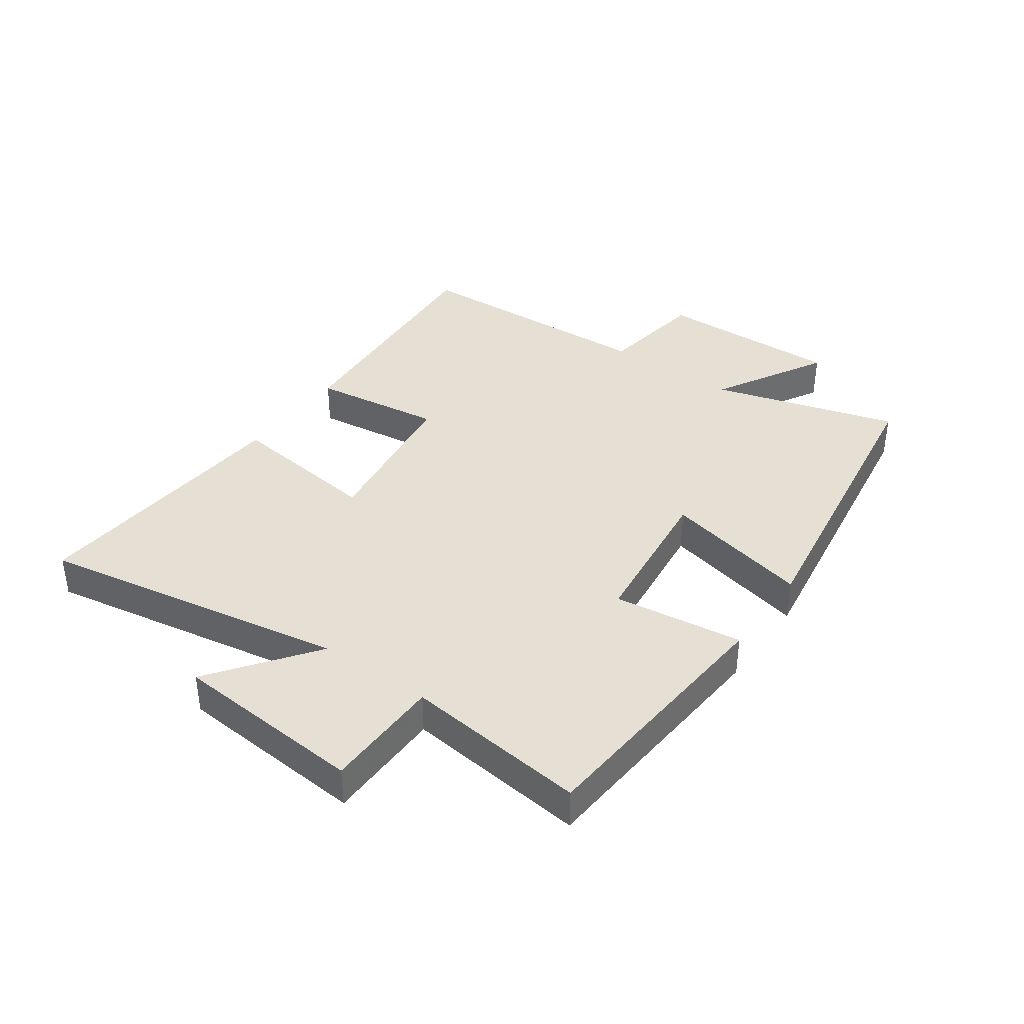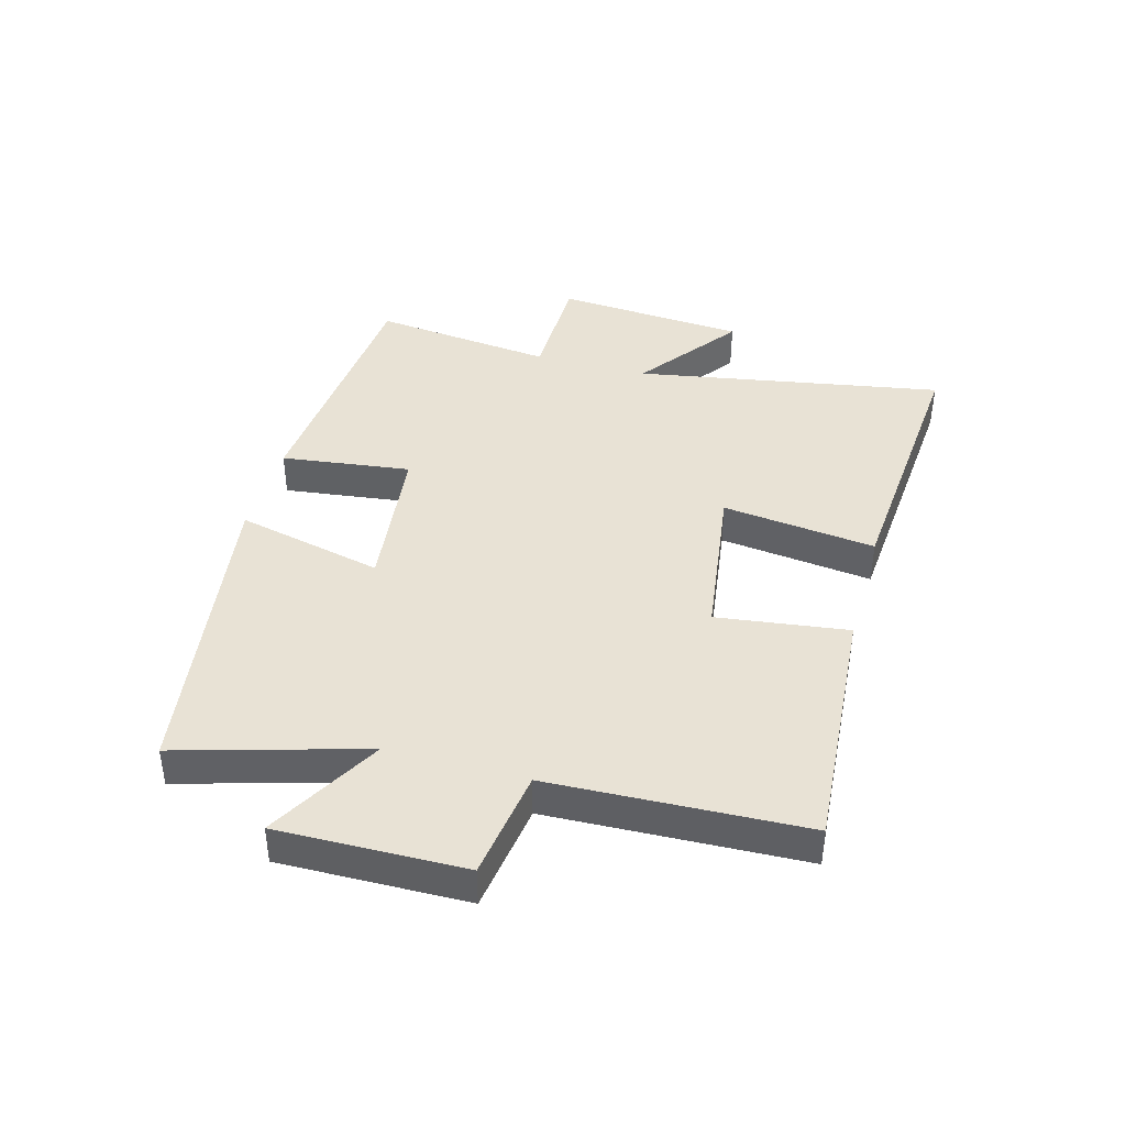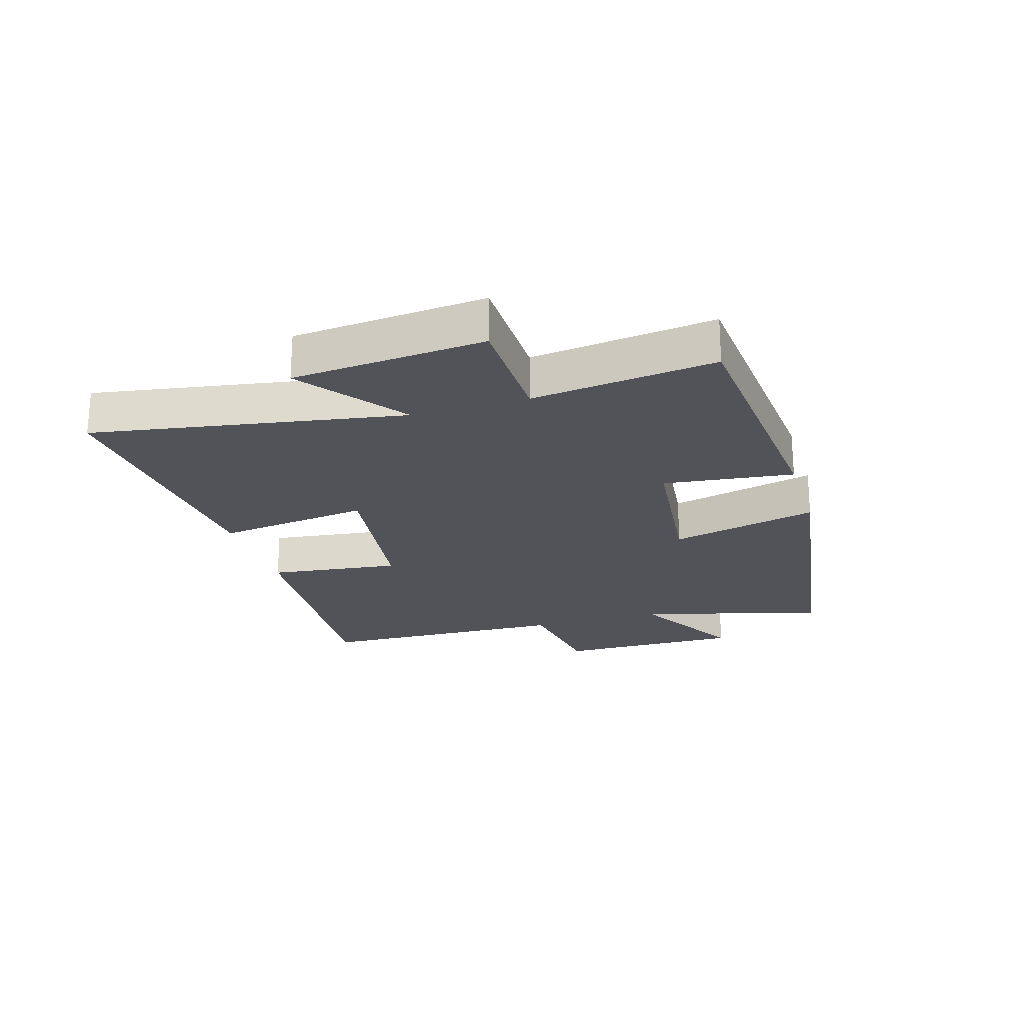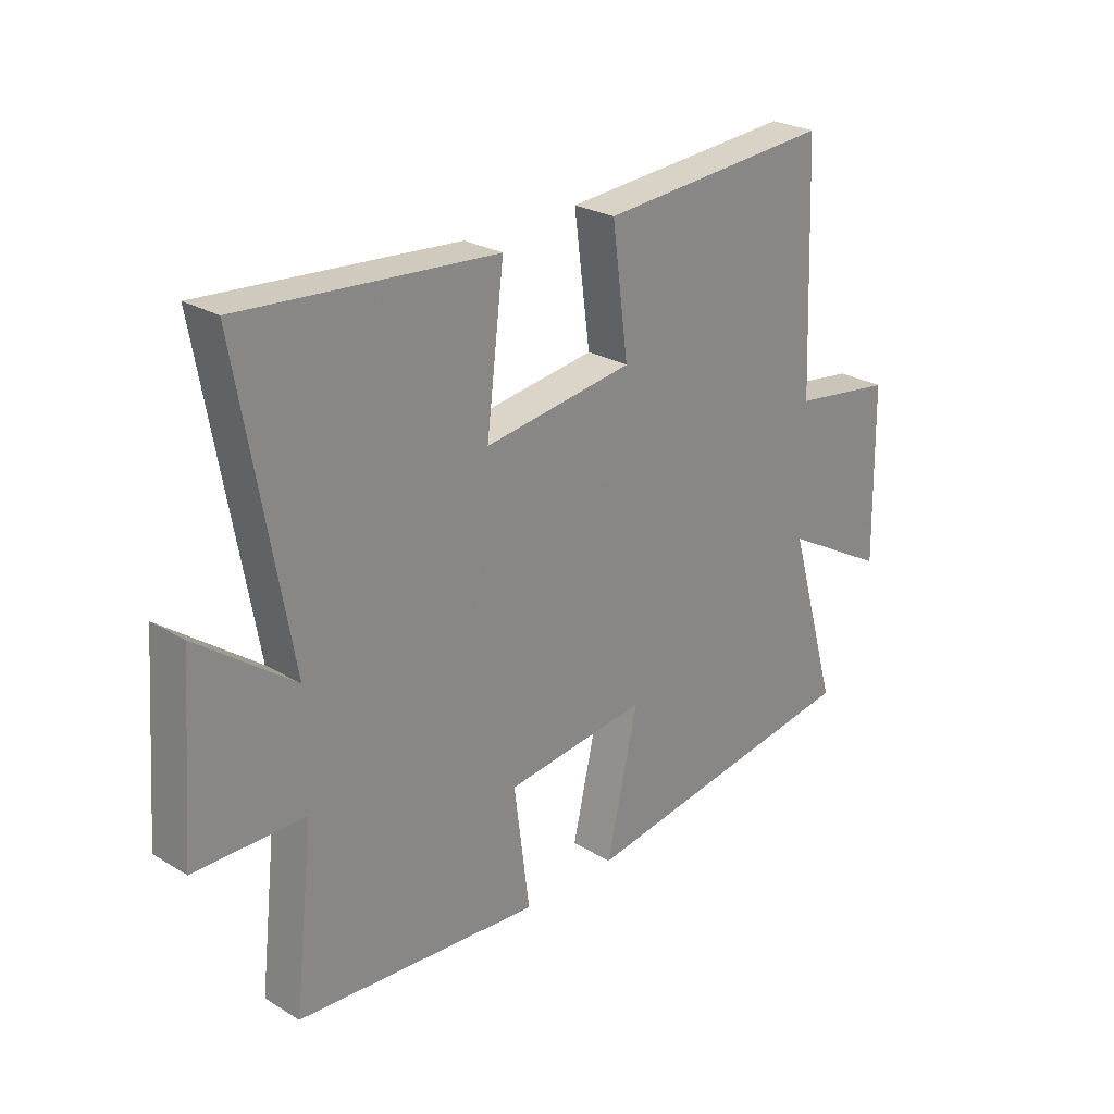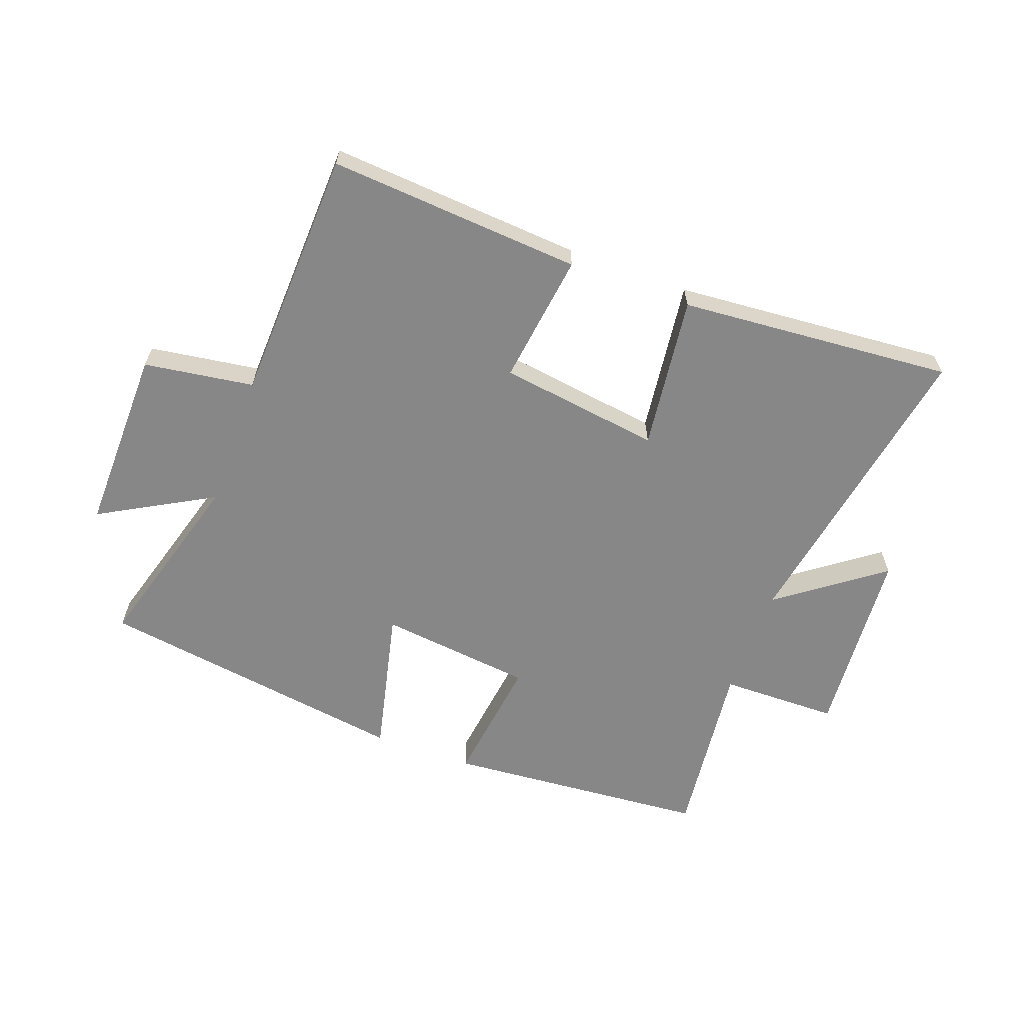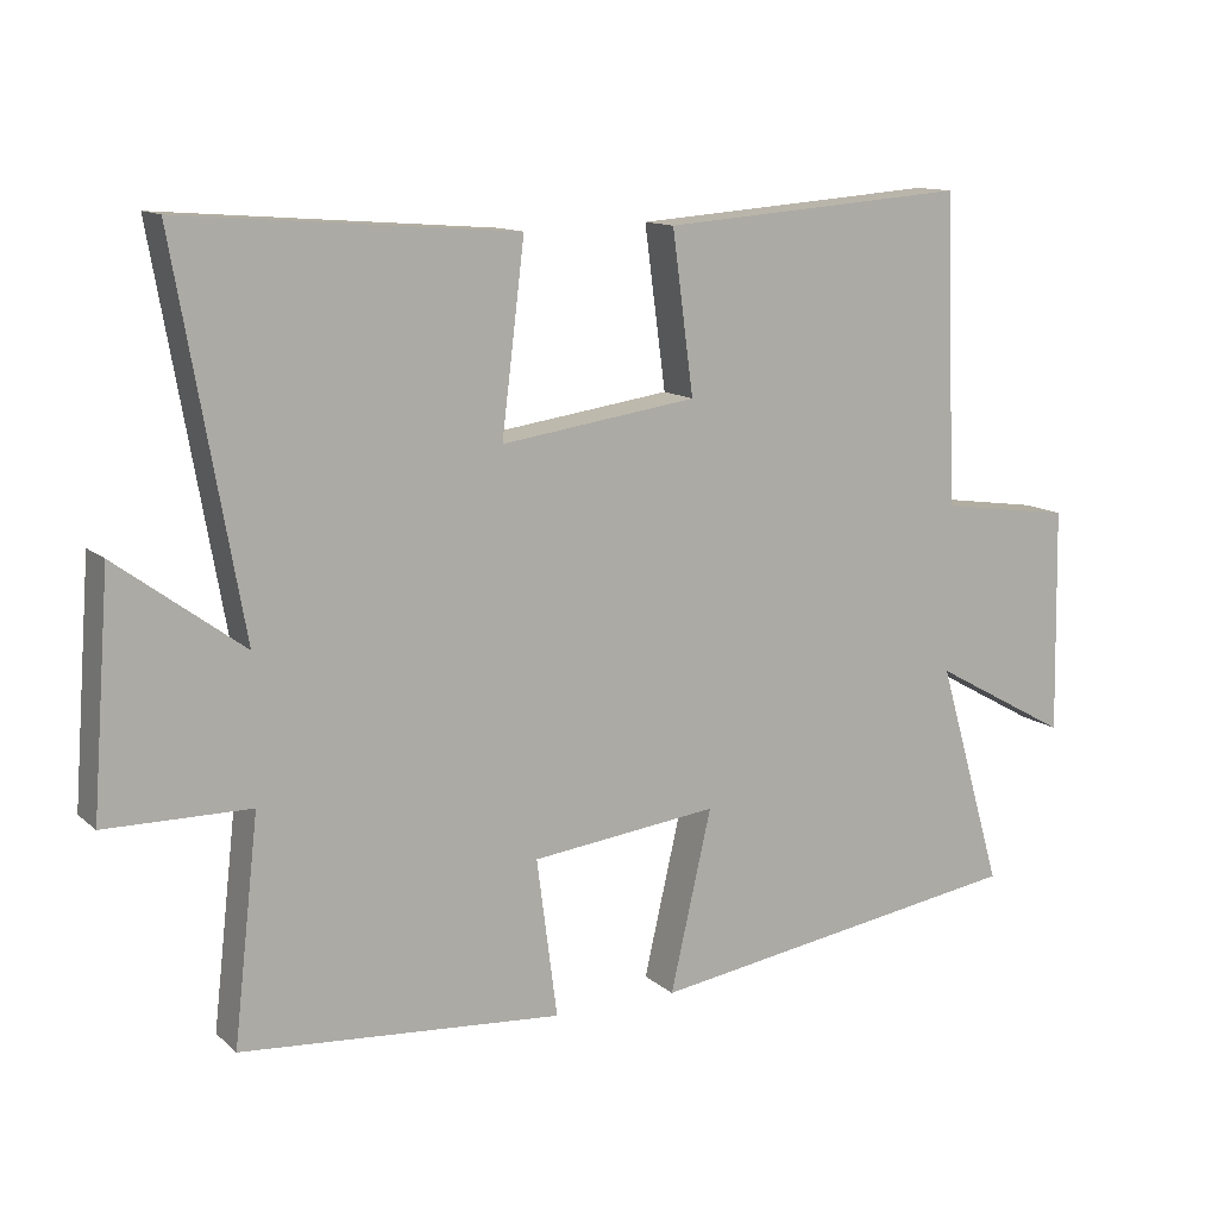
<metadata>
{"format":"obj","ext":"obj","renderer":"f3d","projection":"perspective","resolution":1024,"background":"white","views":[{"elev":38.2,"azim":125.5,"up":"+Y"},{"elev":40.9,"azim":-74.4,"up":"+Y"},{"elev":-22.7,"azim":107.3,"up":"+Y"},{"elev":25.7,"azim":133.7,"up":"+Z"},{"elev":-62.3,"azim":-20.0,"up":"+Y"},{"elev":12.4,"azim":151.3,"up":"+Z"}]}
</metadata>
<code>
v 0.534 0.07 -0.466
v 0.099 0.07 -0.5
v 0.127 0.07 -0.286
v -0.127 0.07 -0.256
v -0.071 0.07 -0.5
v -0.589 0.07 -0.421
v -0.5 0.07 -0.115
v -0.687 0.07 -0.219
v -0.681 0.07 0.087
v -0.5 0.07 0.113
v -0.483 0.07 0.531
v -0.067 0.07 0.5
v -0.096 0.07 0.284
v 0.17 0.07 0.246
v 0.139 0.07 0.5
v 0.59 0.07 0.535
v 0.5 0.07 0.027
v 0.671 0.07 0.153
v 0.695 0.07 -0.163
v 0.5 0.07 -0.165
v 0.534 0 -0.466
v 0.099 0 -0.5
v 0.127 0 -0.286
v -0.127 0 -0.256
v -0.071 0 -0.5
v -0.589 0 -0.421
v -0.5 0 -0.115
v -0.687 0 -0.219
v -0.681 0 0.087
v -0.5 0 0.113
v -0.483 0 0.531
v -0.067 0 0.5
v -0.096 0 0.284
v 0.17 0 0.246
v 0.139 0 0.5
v 0.59 0 0.535
v 0.5 0 0.027
v 0.671 0 0.153
v 0.695 0 -0.163
v 0.5 0 -0.165
f 17 18 19 20
f 14 15 16 17
f 13 14 17 20
f 10 11 12 13
f 10 13 20 1
f 7 8 9 10
f 4 5 6 7
f 3 4 7 10
f 1 2 3
f 1 3 10
f 40 39 38 37
f 37 36 35 34
f 40 37 34 33
f 33 32 31 30
f 21 40 33 30
f 30 29 28 27
f 27 26 25 24
f 30 27 24 23
f 23 22 21
f 30 23 21
f 1 21 22 2
f 2 22 23 3
f 3 23 24 4
f 4 24 25 5
f 5 25 26 6
f 6 26 27 7
f 7 27 28 8
f 8 28 29 9
f 9 29 30 10
f 10 30 31 11
f 11 31 32 12
f 12 32 33 13
f 13 33 34 14
f 14 34 35 15
f 15 35 36 16
f 16 36 37 17
f 17 37 38 18
f 18 38 39 19
f 19 39 40 20
f 20 40 21 1

</code>
